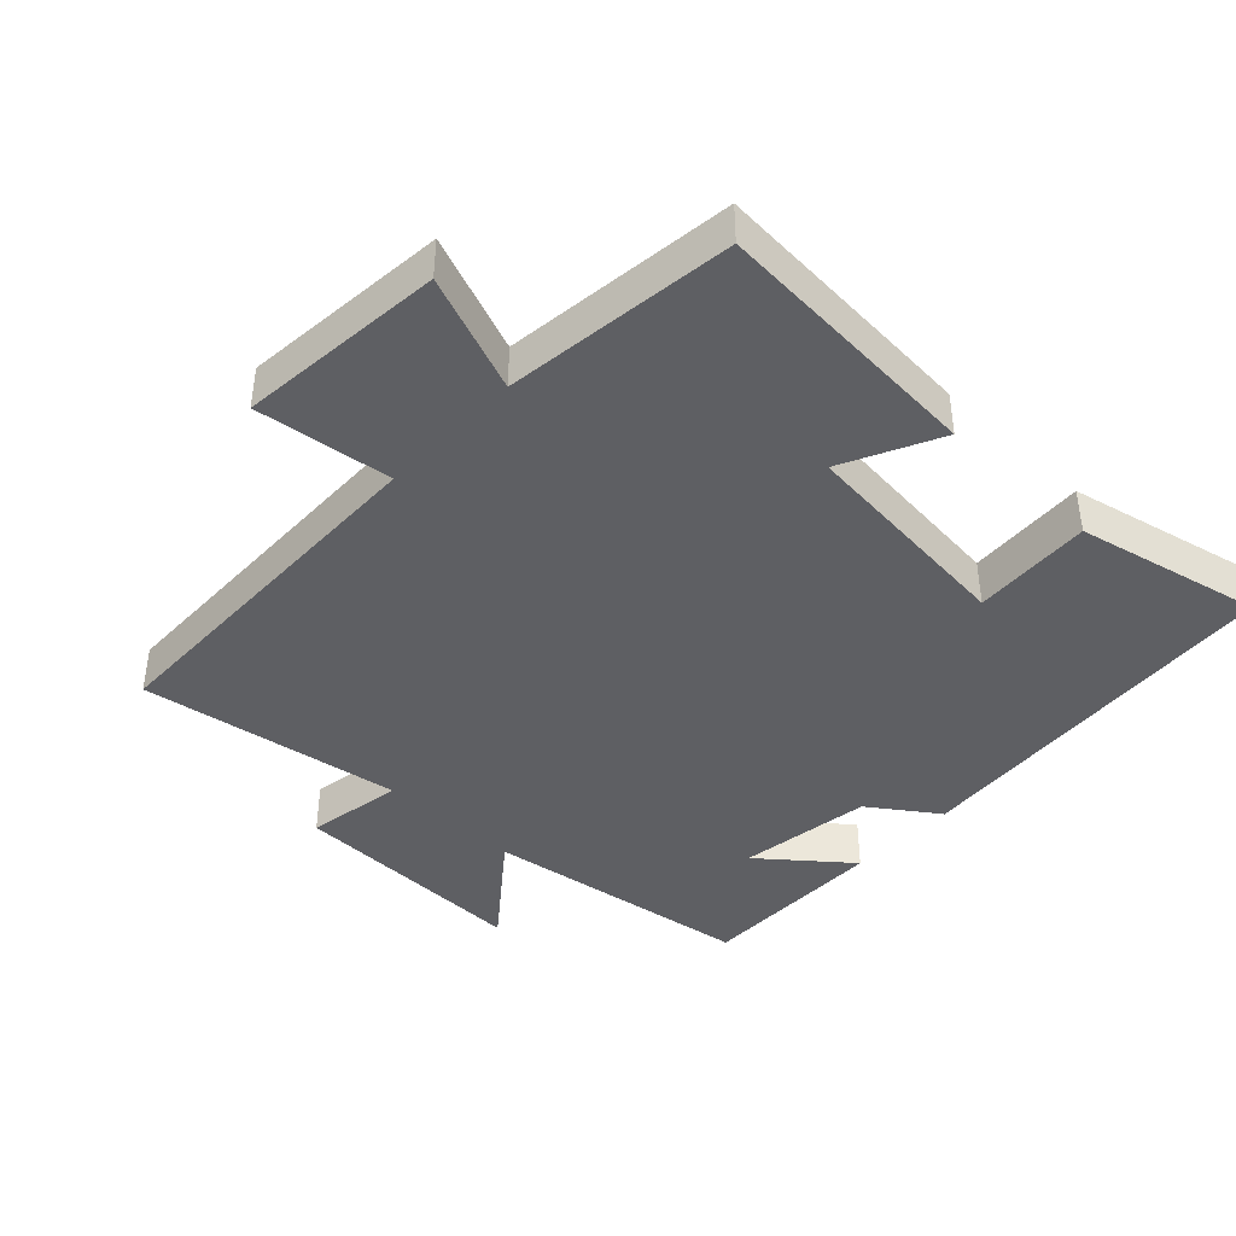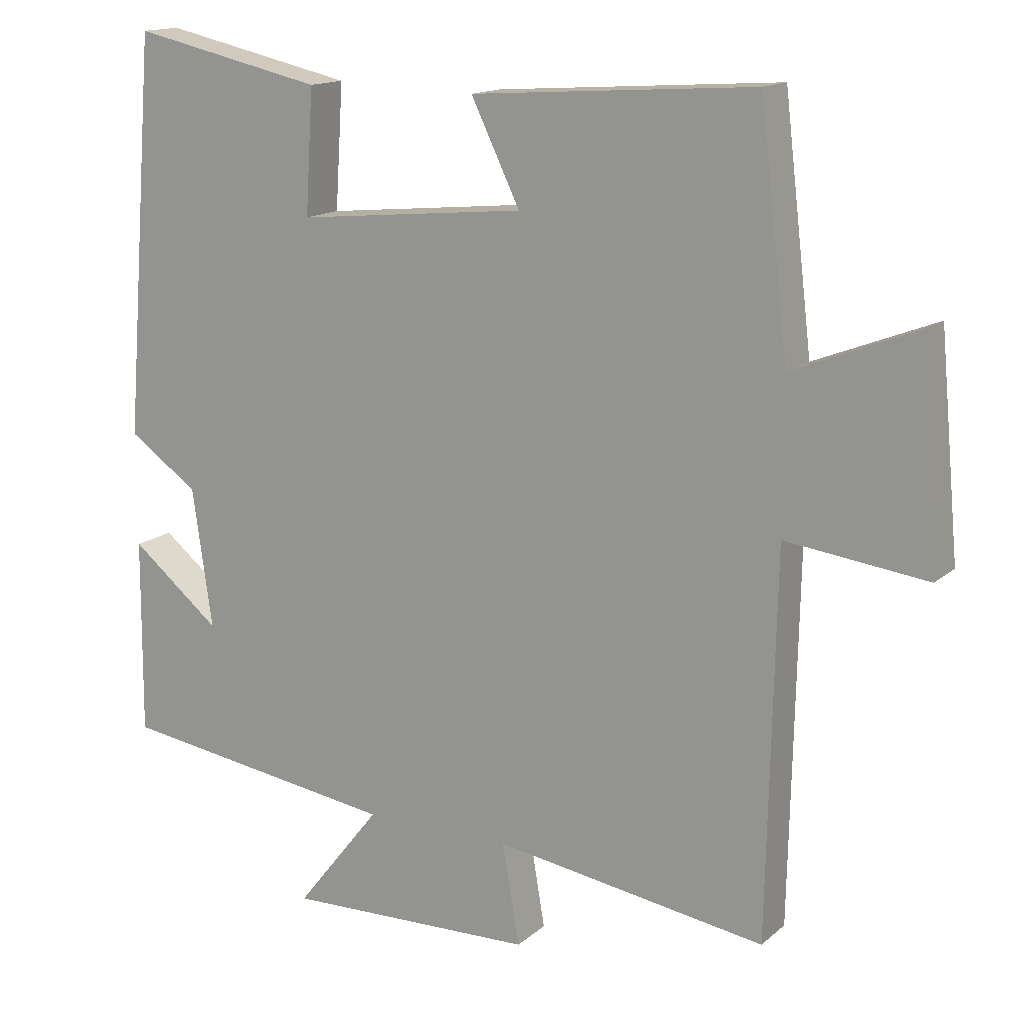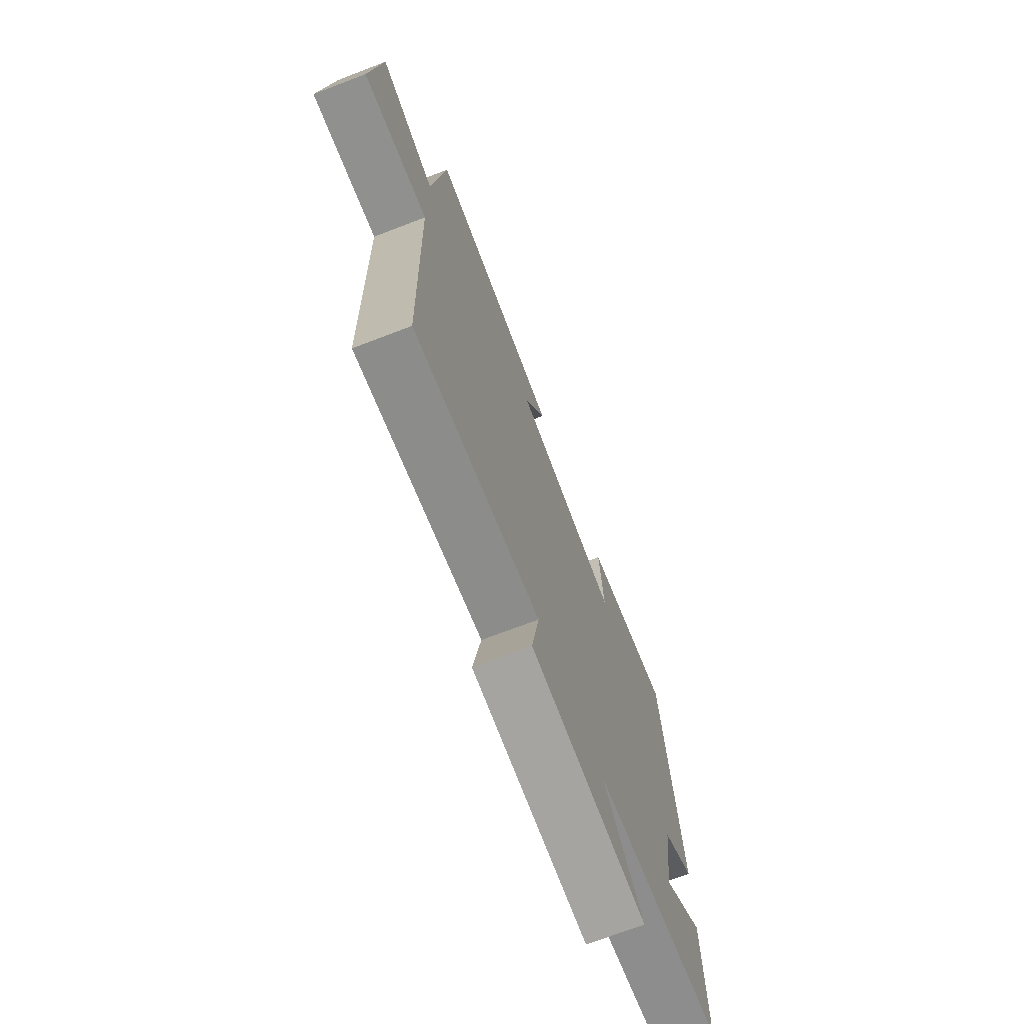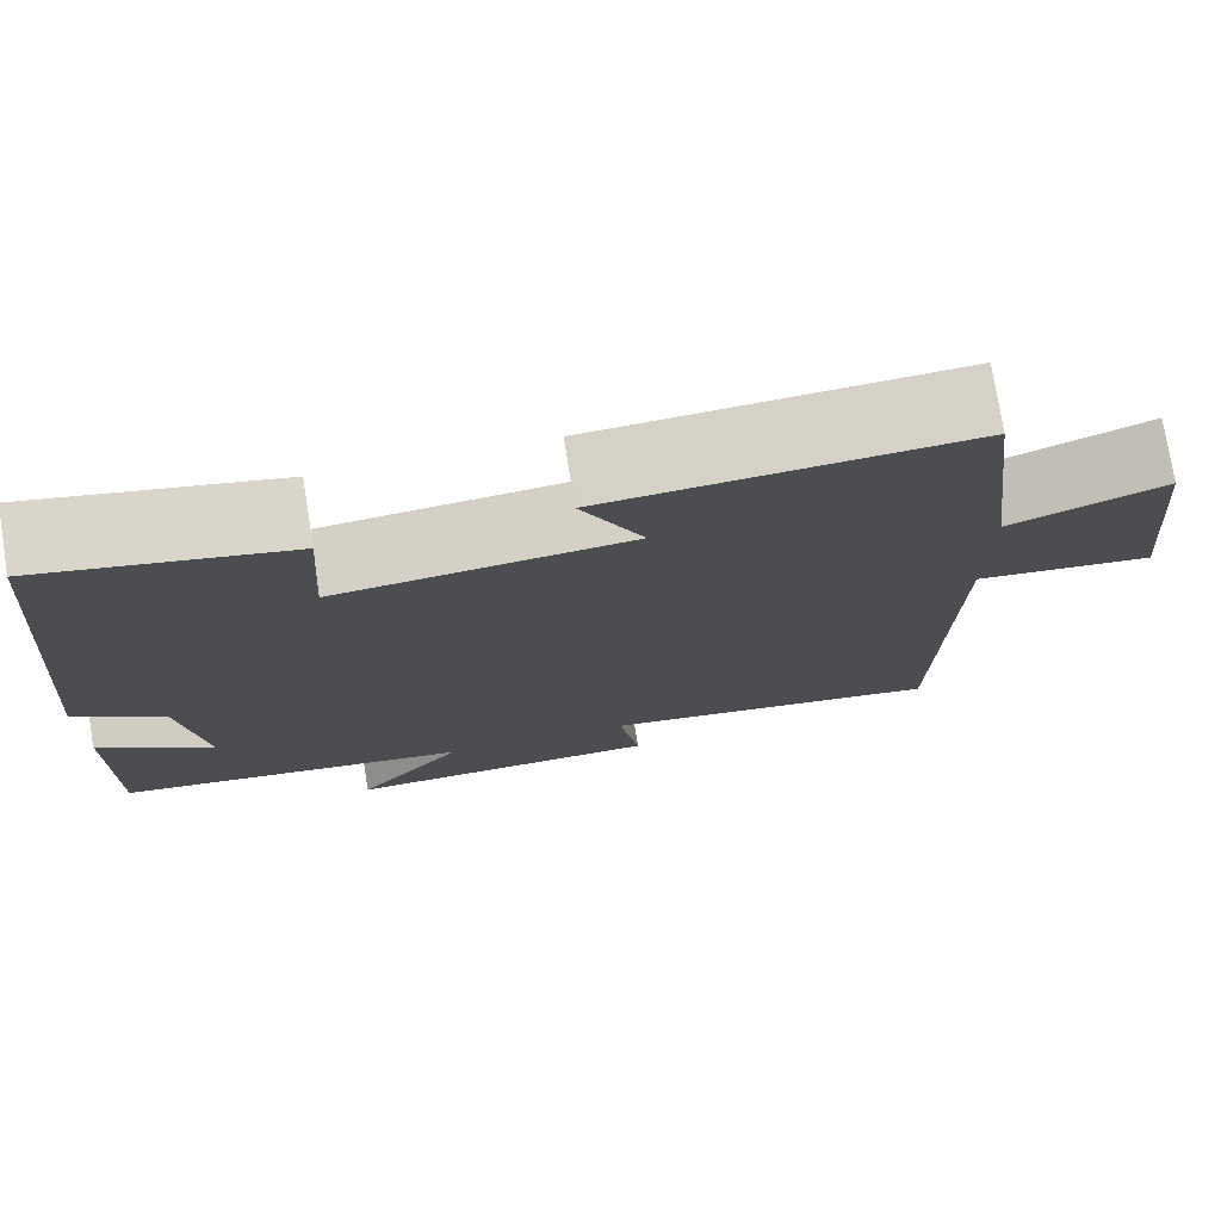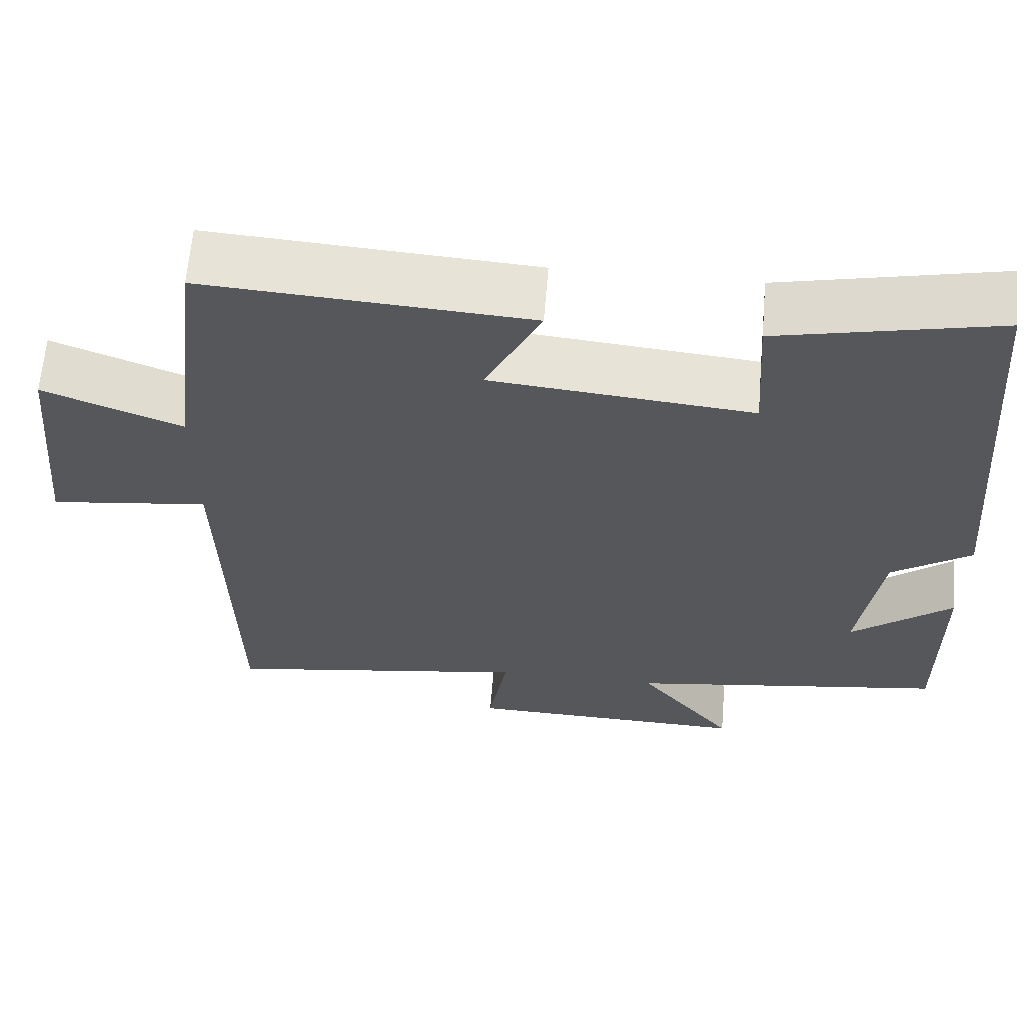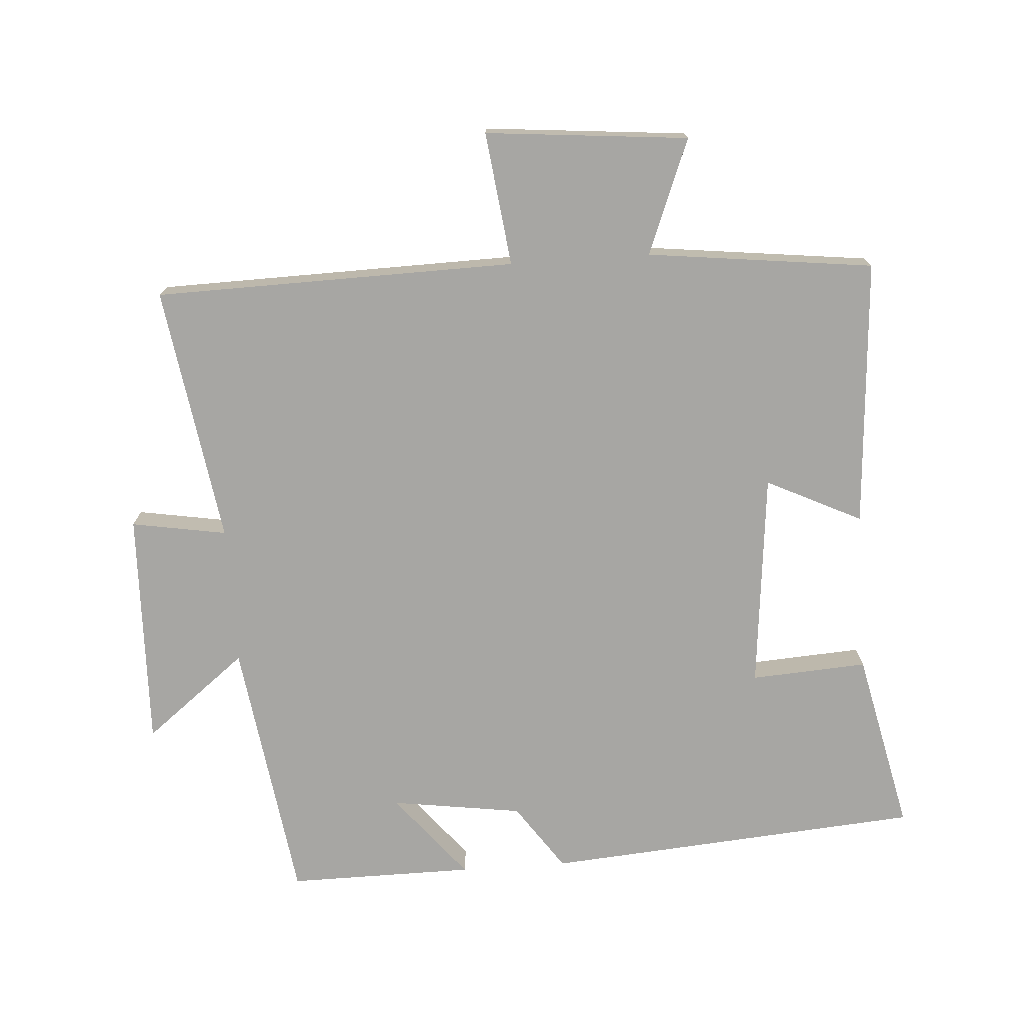
<metadata>
{"format":"obj","ext":"obj","renderer":"f3d","projection":"perspective","resolution":1024,"background":"white","views":[{"elev":-41.7,"azim":-43.4,"up":"+Y"},{"elev":14.8,"azim":-149.7,"up":"+Z"},{"elev":-72.0,"azim":-69.0,"up":"+Z"},{"elev":75.8,"azim":170.9,"up":"+Z"},{"elev":63.1,"azim":4.7,"up":"+Z"},{"elev":-74.1,"azim":-86.1,"up":"+Y"}]}
</metadata>
<code>
v 0.455 0.07 0.56
v 0.5 0.07 -0.003
v 0.401 0.07 -0.072
v 0.373 0.07 -0.268
v 0.5 0.07 -0.165
v 0.502 0.07 -0.443
v 0.105 0.07 -0.5
v 0.225 0.07 -0.652
v -0.129 0.07 -0.642
v -0.105 0.07 -0.5
v -0.489 0.07 -0.559
v -0.5 0.07 -0.02
v -0.699 0.07 -0.045
v -0.671 0.07 0.257
v -0.5 0.07 0.19
v -0.46 0.07 0.527
v -0.06 0.07 0.5
v -0.129 0.07 0.358
v 0.195 0.07 0.326
v 0.184 0.07 0.5
v 0.455 0 0.56
v 0.5 0 -0.003
v 0.401 0 -0.072
v 0.373 0 -0.268
v 0.5 0 -0.165
v 0.502 0 -0.443
v 0.105 0 -0.5
v 0.225 0 -0.652
v -0.129 0 -0.642
v -0.105 0 -0.5
v -0.489 0 -0.559
v -0.5 0 -0.02
v -0.699 0 -0.045
v -0.671 0 0.257
v -0.5 0 0.19
v -0.46 0 0.527
v -0.06 0 0.5
v -0.129 0 0.358
v 0.195 0 0.326
v 0.184 0 0.5
f 19 20 1 2
f 18 19 2 3
f 15 16 17 18
f 15 18 3 4
f 12 13 14 15
f 10 11 12 15
f 10 15 4
f 7 8 9 10
f 7 10 4
f 4 5 6 7
f 22 21 40 39
f 23 22 39 38
f 38 37 36 35
f 24 23 38 35
f 35 34 33 32
f 35 32 31 30
f 24 35 30
f 30 29 28 27
f 24 30 27
f 27 26 25 24
f 1 21 22 2
f 2 22 23 3
f 3 23 24 4
f 4 24 25 5
f 5 25 26 6
f 6 26 27 7
f 7 27 28 8
f 8 28 29 9
f 9 29 30 10
f 10 30 31 11
f 11 31 32 12
f 12 32 33 13
f 13 33 34 14
f 14 34 35 15
f 15 35 36 16
f 16 36 37 17
f 17 37 38 18
f 18 38 39 19
f 19 39 40 20
f 20 40 21 1

</code>
